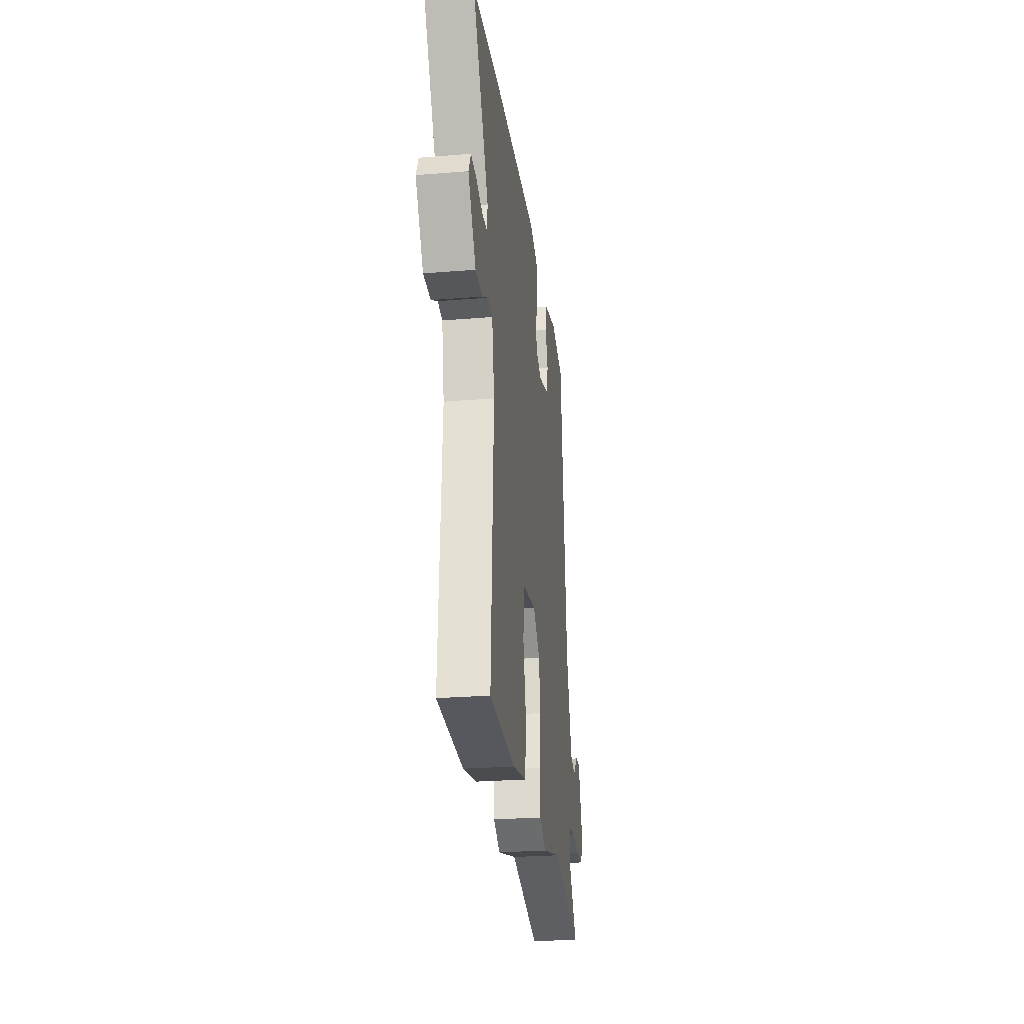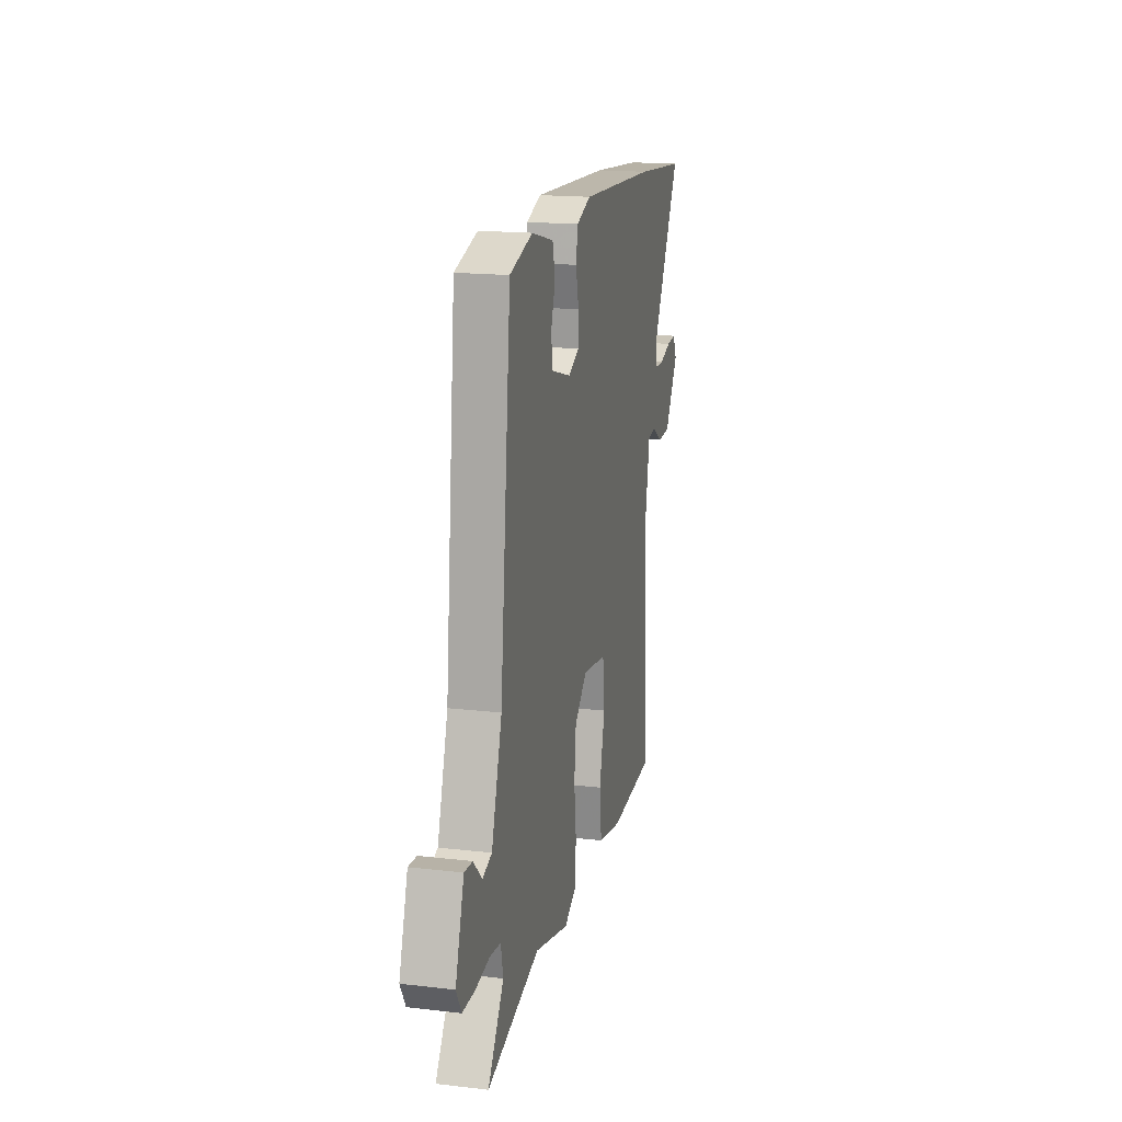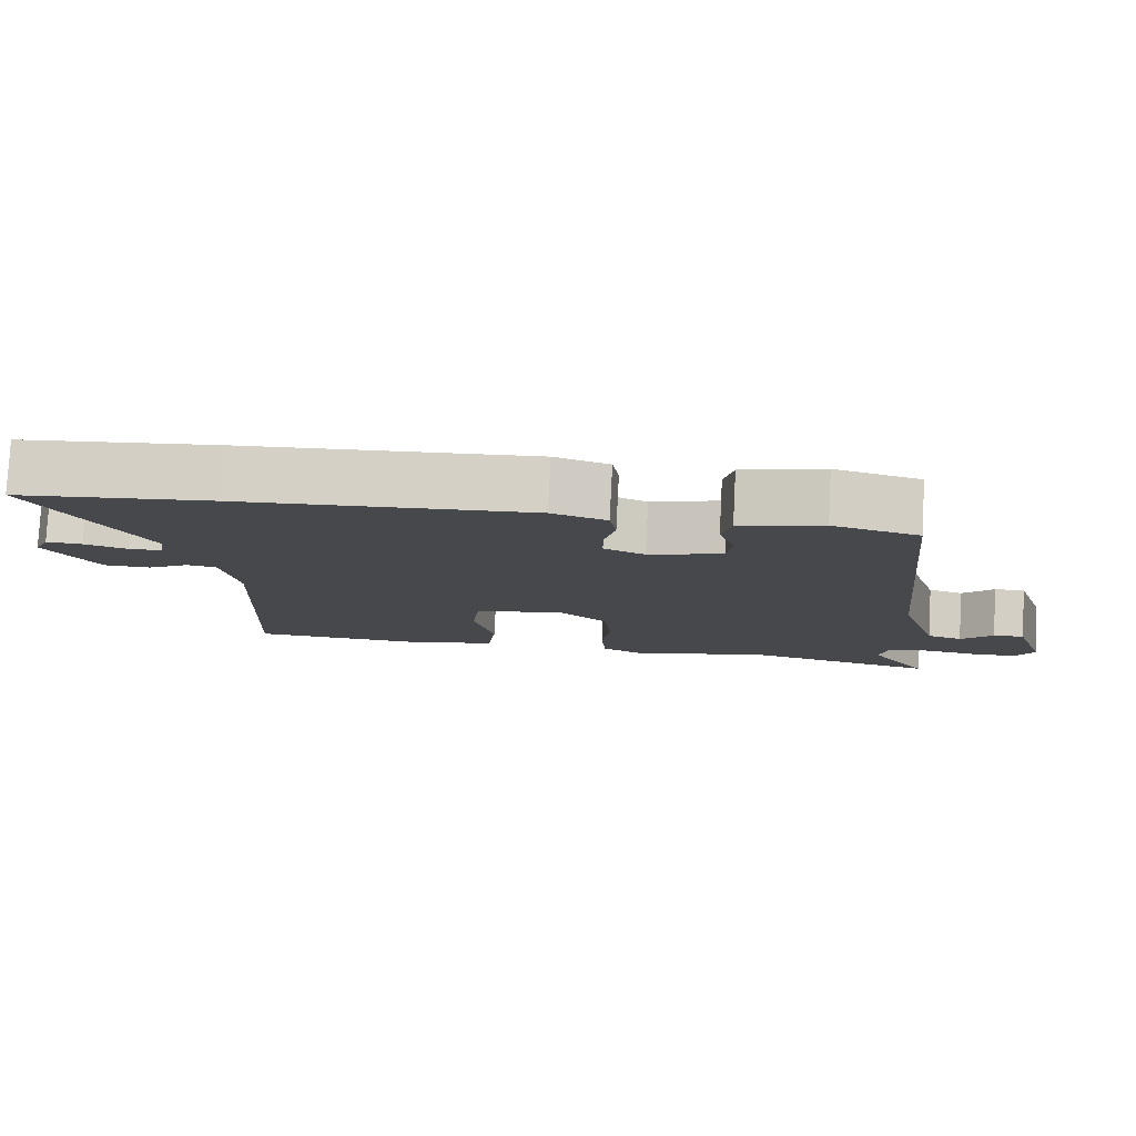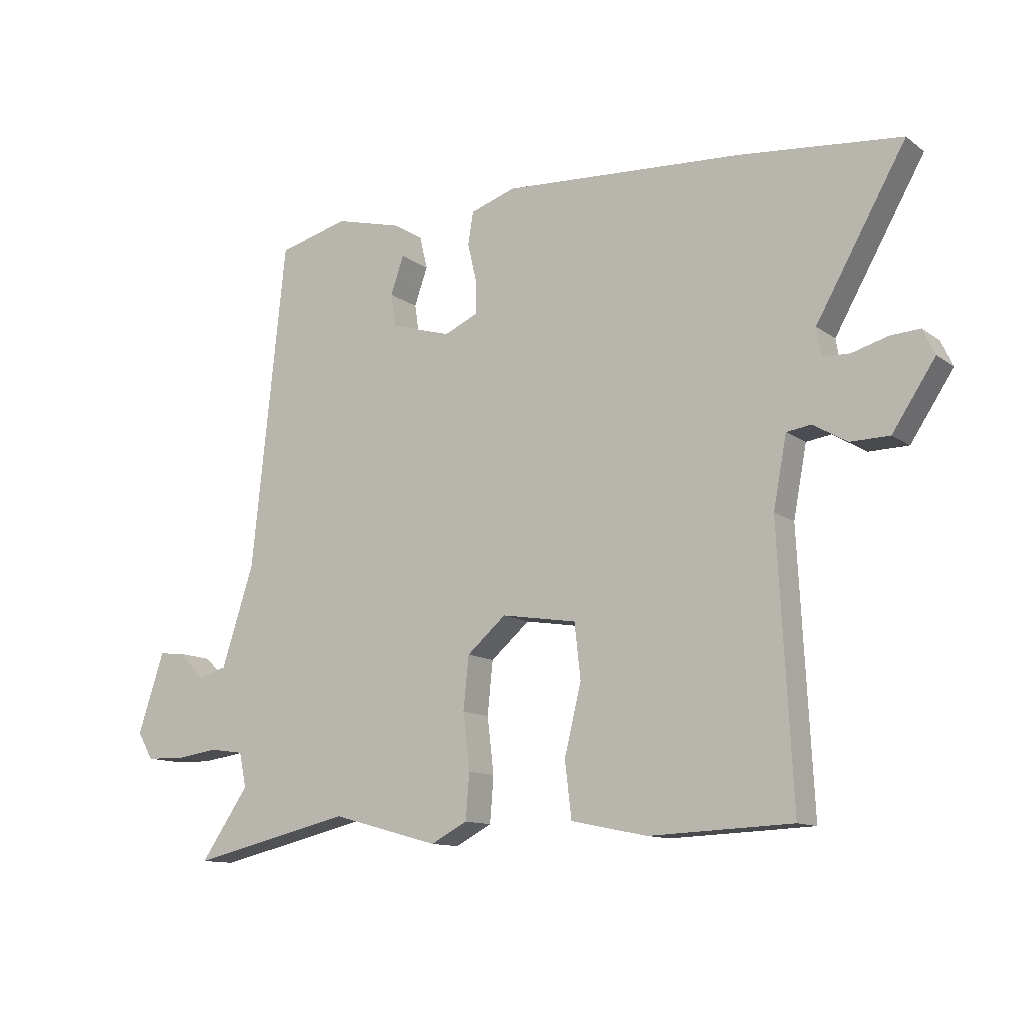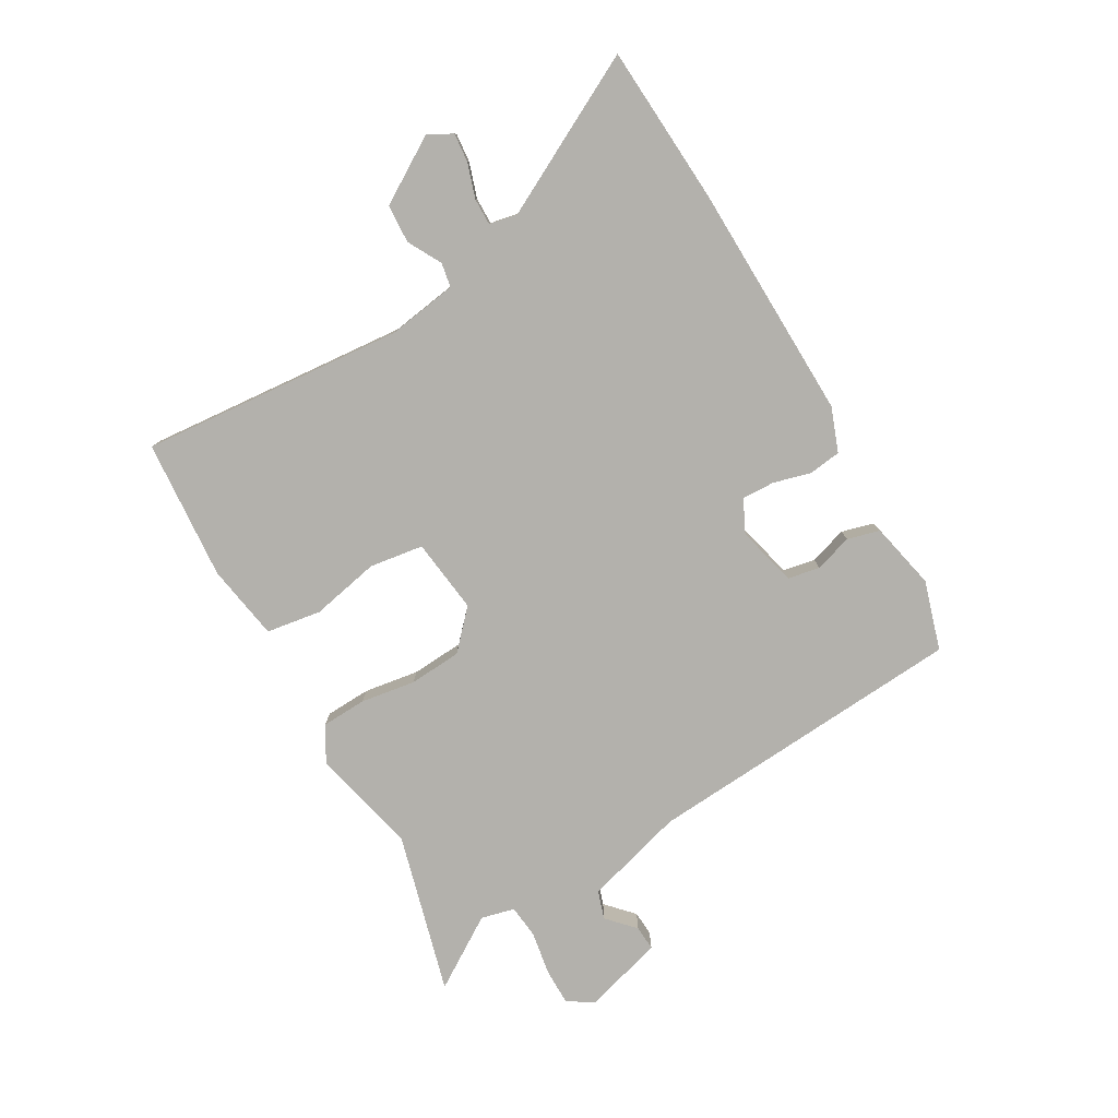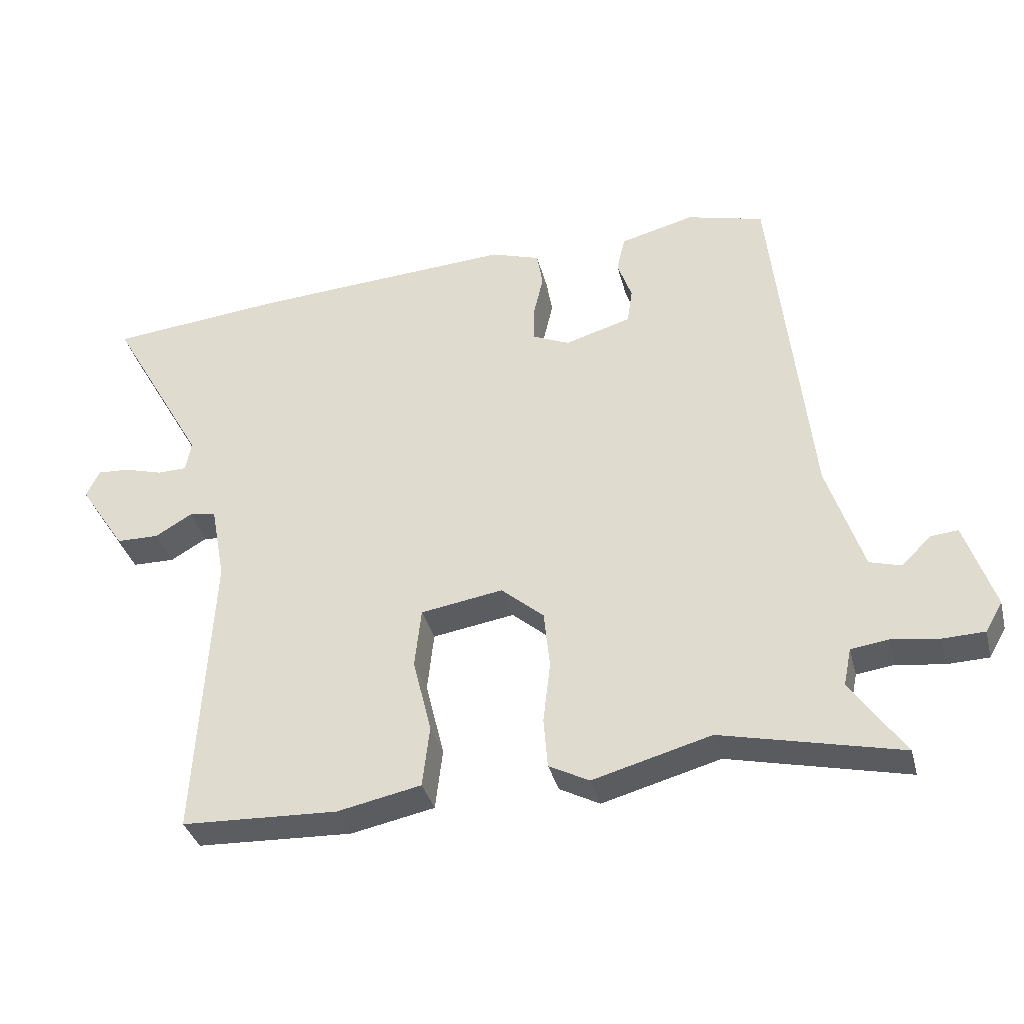
<metadata>
{"format":"obj","ext":"obj","renderer":"f3d","projection":"perspective","resolution":1024,"background":"white","views":[{"elev":-26.5,"azim":-82.7,"up":"+Z"},{"elev":17.7,"azim":102.8,"up":"+Z"},{"elev":79.0,"azim":2.9,"up":"+Z"},{"elev":-11.9,"azim":-148.3,"up":"+Z"},{"elev":-79.1,"azim":-62.1,"up":"+Y"},{"elev":-36.0,"azim":14.1,"up":"+Z"}]}
</metadata>
<code>
v 0.437 0.07 0.509
v 0.494 0.07 -0.033
v 0.548 0.07 -0.2
v 0.596 0.07 -0.214
v 0.64 0.07 -0.17
v 0.682 0.07 -0.166
v 0.726 0.07 -0.299
v 0.7 0.07 -0.344
v 0.637 0.07 -0.346
v 0.564 0.07 -0.336
v 0.508 0.07 -0.344
v 0.496 0.07 -0.401
v 0.577 0.07 -0.518
v 0.306 0.07 -0.455
v 0.127 0.07 -0.504
v 0.066 0.07 -0.472
v 0.06 0.07 -0.396
v 0.071 0.07 -0.303
v 0.062 0.07 -0.215
v -0.003 0.07 -0.159
v -0.128 0.07 -0.179
v -0.138 0.07 -0.27
v -0.11 0.07 -0.385
v -0.121 0.07 -0.478
v -0.248 0.07 -0.504
v -0.485 0.07 -0.494
v -0.462 0.07 -0.048
v -0.484 0.07 0.069
v -0.525 0.07 0.075
v -0.581 0.07 0.042
v -0.646 0.07 0.043
v -0.717 0.07 0.15
v -0.697 0.07 0.192
v -0.648 0.07 0.189
v -0.589 0.07 0.172
v -0.544 0.07 0.173
v -0.536 0.07 0.22
v -0.685 0.07 0.482
v -0.418 0.07 0.508
v -0.018 0.07 0.532
v 0.057 0.07 0.507
v 0.066 0.07 0.453
v 0.051 0.07 0.389
v 0.051 0.07 0.334
v 0.107 0.07 0.309
v 0.208 0.07 0.339
v 0.216 0.07 0.393
v 0.194 0.07 0.456
v 0.207 0.07 0.511
v 0.32 0.07 0.54
v 0.437 0 0.509
v 0.494 0 -0.033
v 0.548 0 -0.2
v 0.596 0 -0.214
v 0.64 0 -0.17
v 0.682 0 -0.166
v 0.726 0 -0.299
v 0.7 0 -0.344
v 0.637 0 -0.346
v 0.564 0 -0.336
v 0.508 0 -0.344
v 0.496 0 -0.401
v 0.577 0 -0.518
v 0.306 0 -0.455
v 0.127 0 -0.504
v 0.066 0 -0.472
v 0.06 0 -0.396
v 0.071 0 -0.303
v 0.062 0 -0.215
v -0.003 0 -0.159
v -0.128 0 -0.179
v -0.138 0 -0.27
v -0.11 0 -0.385
v -0.121 0 -0.478
v -0.248 0 -0.504
v -0.485 0 -0.494
v -0.462 0 -0.048
v -0.484 0 0.069
v -0.525 0 0.075
v -0.581 0 0.042
v -0.646 0 0.043
v -0.717 0 0.15
v -0.697 0 0.192
v -0.648 0 0.189
v -0.589 0 0.172
v -0.544 0 0.173
v -0.536 0 0.22
v -0.685 0 0.482
v -0.418 0 0.508
v -0.018 0 0.532
v 0.057 0 0.507
v 0.066 0 0.453
v 0.051 0 0.389
v 0.051 0 0.334
v 0.107 0 0.309
v 0.208 0 0.339
v 0.216 0 0.393
v 0.194 0 0.456
v 0.207 0 0.511
v 0.32 0 0.54
f 50 1 2
f 49 50 2
f 48 49 2
f 47 48 2
f 46 47 2 3
f 45 46 3
f 44 45 3
f 41 42 43
f 40 41 43
f 39 40 43
f 38 39 43
f 37 38 43
f 36 37 43 44
f 33 34 35
f 32 33 35
f 31 32 35
f 30 31 35
f 29 30 35
f 28 29 35 36
f 25 26 27
f 24 25 27
f 23 24 27
f 22 23 27
f 21 22 27 28
f 28 36 44
f 21 28 44
f 20 21 44
f 16 17 18
f 15 16 18
f 14 15 18
f 14 18 19
f 13 14 19
f 12 13 19
f 19 20 44
f 12 19 44
f 11 12 44
f 8 9 10
f 7 8 10
f 6 7 10
f 5 6 10
f 4 5 10
f 3 4 10 11
f 3 11 44
f 52 51 100
f 52 100 99
f 52 99 98
f 52 98 97
f 53 52 97 96
f 53 96 95
f 53 95 94
f 93 92 91
f 93 91 90
f 93 90 89
f 93 89 88
f 93 88 87
f 94 93 87 86
f 85 84 83
f 85 83 82
f 85 82 81
f 85 81 80
f 85 80 79
f 86 85 79 78
f 77 76 75
f 77 75 74
f 77 74 73
f 77 73 72
f 78 77 72 71
f 94 86 78
f 94 78 71
f 94 71 70
f 68 67 66
f 68 66 65
f 68 65 64
f 69 68 64
f 69 64 63
f 69 63 62
f 94 70 69
f 94 69 62
f 94 62 61
f 60 59 58
f 60 58 57
f 60 57 56
f 60 56 55
f 60 55 54
f 61 60 54 53
f 94 61 53
f 1 51 52 2
f 2 52 53 3
f 3 53 54 4
f 4 54 55 5
f 5 55 56 6
f 6 56 57 7
f 7 57 58 8
f 8 58 59 9
f 9 59 60 10
f 10 60 61 11
f 11 61 62 12
f 12 62 63 13
f 13 63 64 14
f 14 64 65 15
f 15 65 66 16
f 16 66 67 17
f 17 67 68 18
f 18 68 69 19
f 19 69 70 20
f 20 70 71 21
f 21 71 72 22
f 22 72 73 23
f 23 73 74 24
f 24 74 75 25
f 25 75 76 26
f 26 76 77 27
f 27 77 78 28
f 28 78 79 29
f 29 79 80 30
f 30 80 81 31
f 31 81 82 32
f 32 82 83 33
f 33 83 84 34
f 34 84 85 35
f 35 85 86 36
f 36 86 87 37
f 37 87 88 38
f 38 88 89 39
f 39 89 90 40
f 40 90 91 41
f 41 91 92 42
f 42 92 93 43
f 43 93 94 44
f 44 94 95 45
f 45 95 96 46
f 46 96 97 47
f 47 97 98 48
f 48 98 99 49
f 49 99 100 50
f 50 100 51 1

</code>
